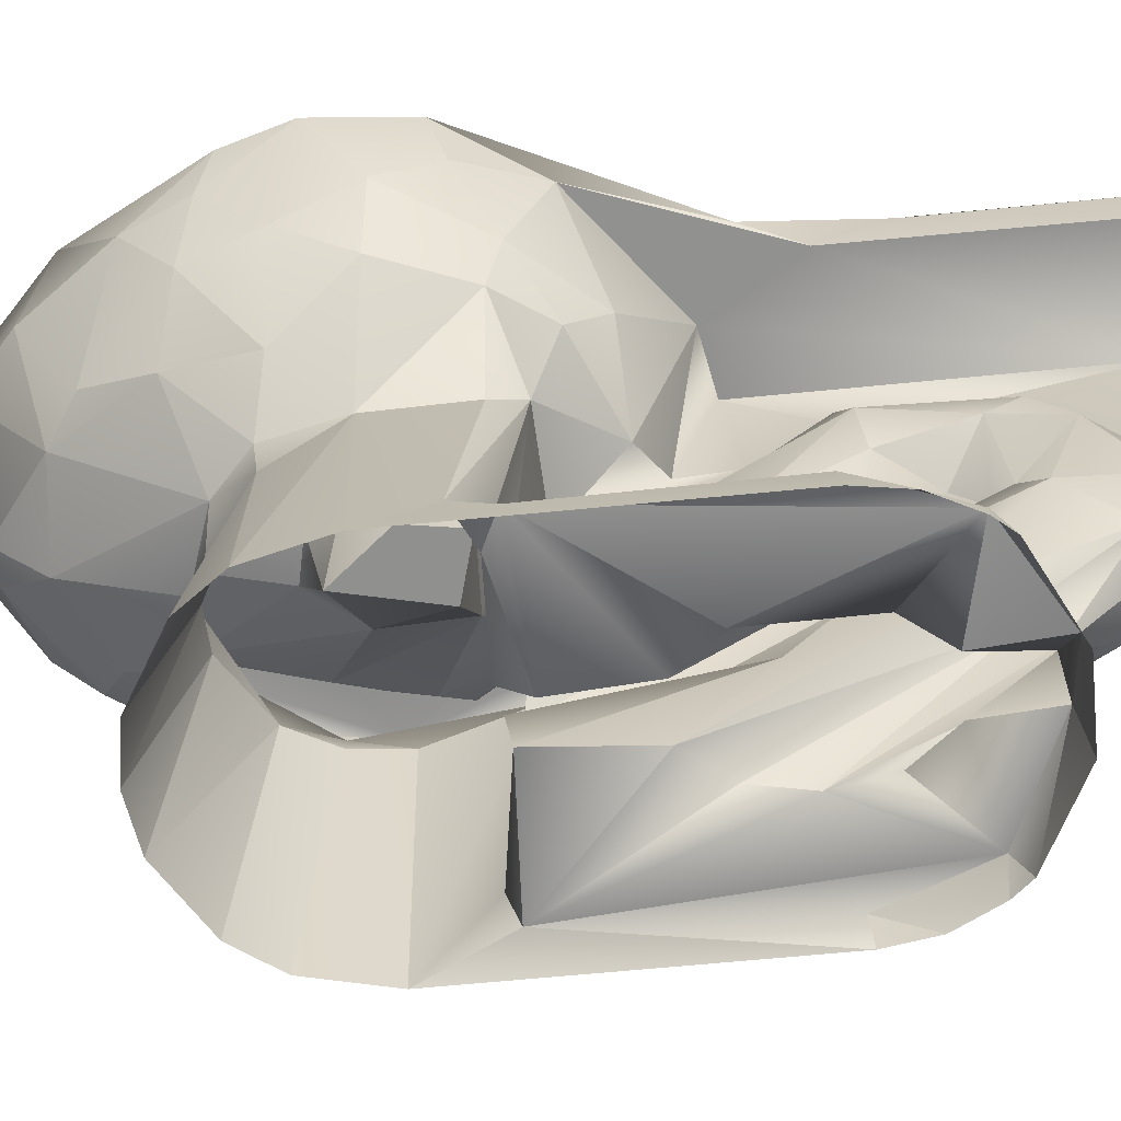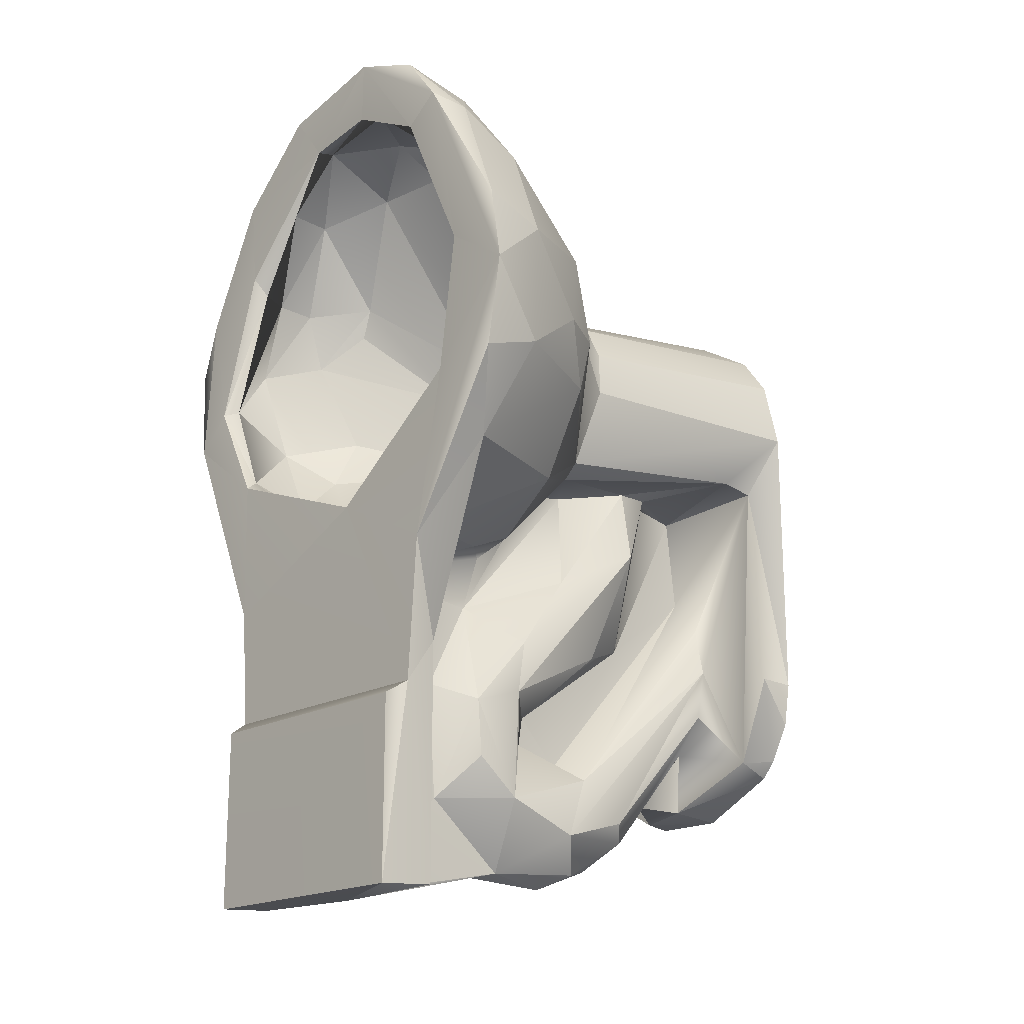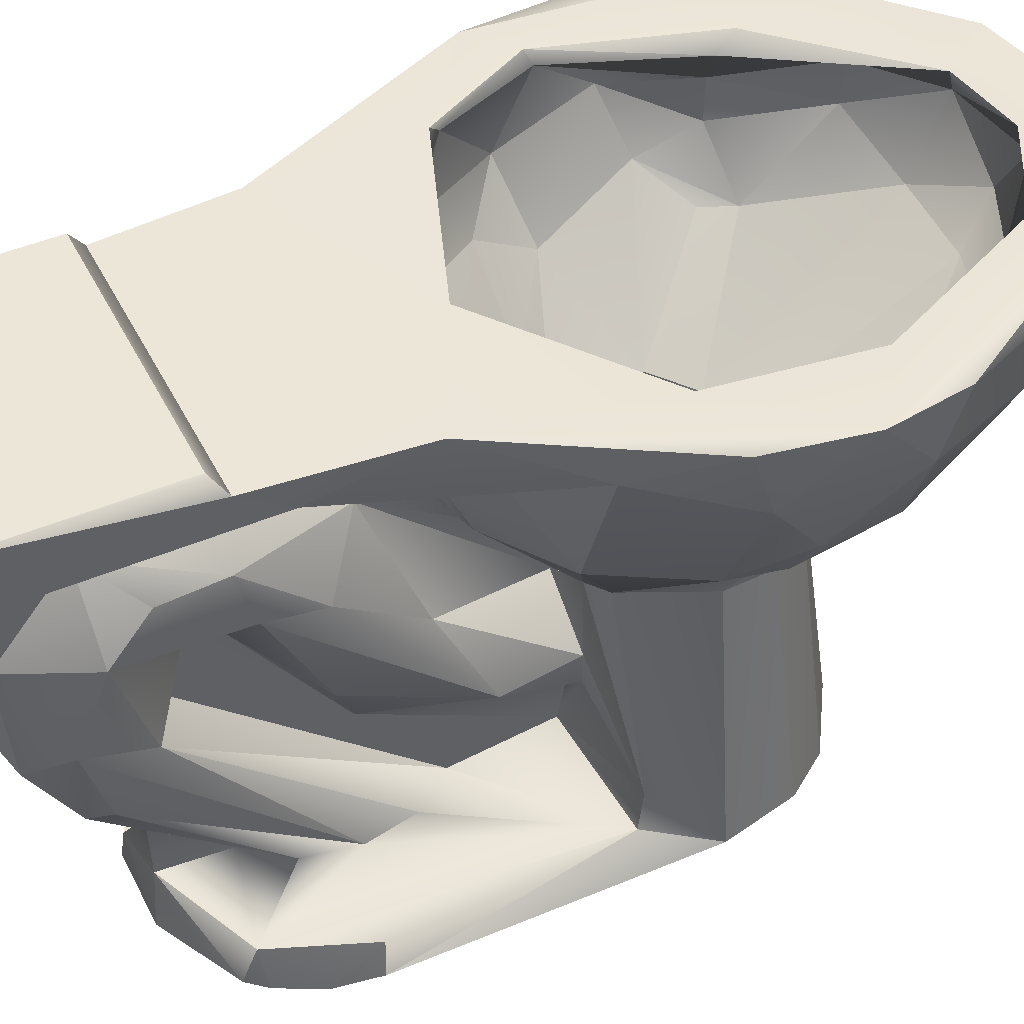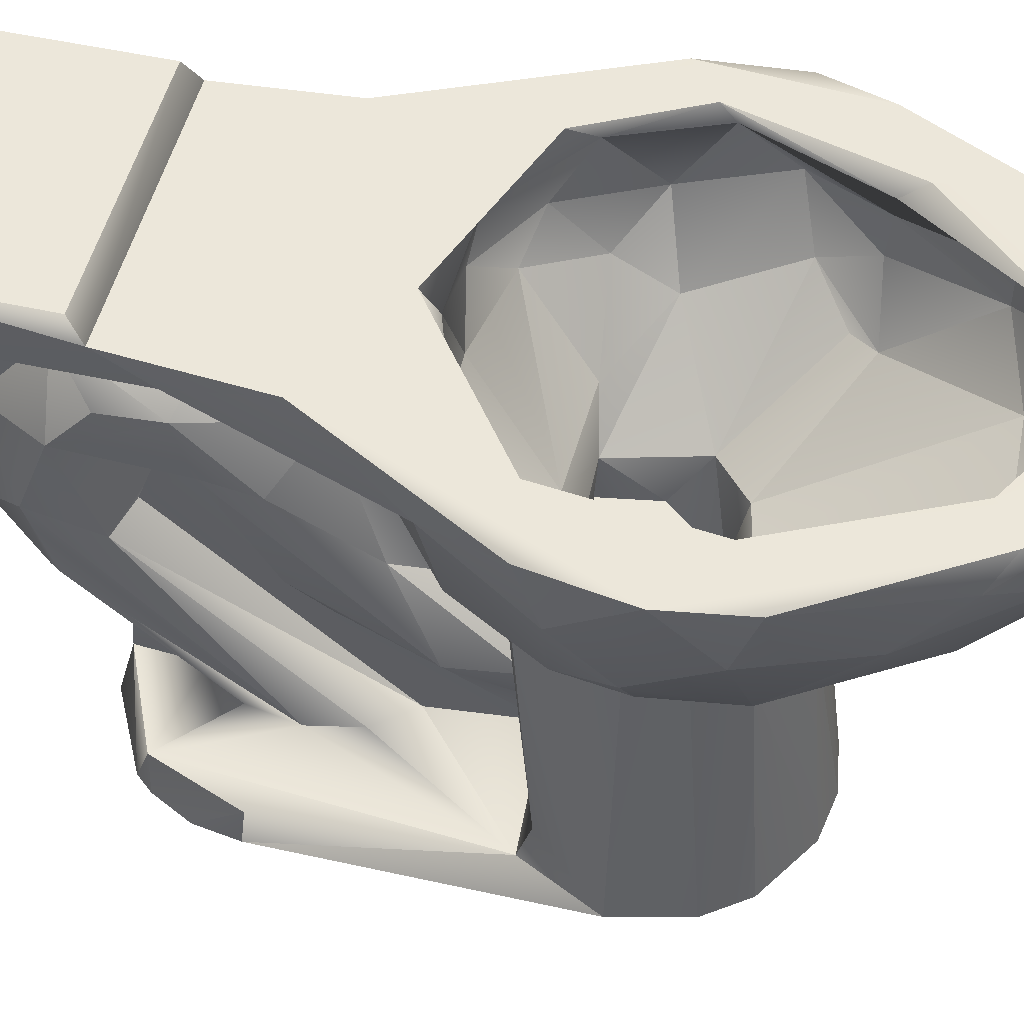
<metadata>
{"format":"obj","ext":"obj","renderer":"f3d","projection":"perspective","resolution":1024,"background":"white","views":[{"elev":-65.6,"azim":95.6,"up":"+Y"},{"elev":-18.5,"azim":-132.6,"up":"+Z"},{"elev":46.3,"azim":-115.7,"up":"+Y"},{"elev":50.9,"azim":-76.3,"up":"+Y"}]}
</metadata>
<code>
g default
v -0.1371 0.4479 -0.003063
v -0.06075 0.4495 -0.03915
v 0.00332 0.4305 -0.04426
v -0.05797 0.3958 -0.02211
v -0.00819 0.3183 0.02672
v -0.04736 0.3054 0.04627
v 0.08353 0.3346 0.03266
v 0.09688 0.4219 -0.02967
v 0.137 0.4495 -0.01802
v 0.1693 0.4891 0.01193
v 0.1414 0.5189 -0.008259
v 0.2028 0.4921 0.1011
v 0.1863 0.4385 0.05943
v 0.2022 0.4596 0.1502
v 0.1602 0.4713 0.2192
v 0.1938 0.5171 0.08853
v 0.1598 0.5086 0.2407
v 0.1677 0.5096 0.327
v 0.08854 0.5082 0.4025
v 0.08124 0.4617 0.4028
v 0.02793 0.4613 0.4193
v -0.02459 0.5092 0.4243
v -0.08646 0.3757 0.3537
v -0.02658 0.3743 0.3791
v 0.003786 0.315 0.3311
v 0.006006 0.3742 0.3822
v 0.08645 0.3354 0.3236
v 0.1374 0.4437 0.3529
v 0.1241 0.3464 0.2987
v 0.1408 0.3197 0.2394
v 0.07161 0.2613 0.2093
v 0.00844 0.2541 0.2308
v -0.06251 0.2992 0.2893
v -0.05554 0.2597 0.2147
v -0.1011 0.3452 0.3146
v -0.06243 0.4615 0.4078
v -0.1129 0.4439 0.3709
v -0.09864 0.5073 0.3955
v -0.1423 0.5125 0.3427
v -0.2293 0.5107 0.2008
v -0.2273 0.4481 0.1806
v -0.1911 0.4465 0.2734
v -0.1665 0.4905 0.3238
v -0.1799 0.3501 0.1937
v -0.1715 0.323 0.1139
v -0.118 0.3019 0.2301
v -0.08215 0.2384 0.1822
v -0.1309 0.002466 0.1639
v -0.108 0.2464 0.1422
v -0.1474 0.002466 0.09526
v -0.1156 0.2731 0.1438
v -0.2246 0.4494 0.06304
v -0.2394 0.5093 0.1294
v -0.2097 0.3832 0.1105
v -0.1846 0.4795 -0.02893
v -0.06607 0.3861 -0.09164
v -0.04883 0.3261 -0.06578
v -0.1316 0.3441 -0.02614
v -0.1776 0.3431 0.05686
v -0.1165 0.254 0.09526
v -0.1035 0.2789 0.01336
v -0.1249 0.06782 0.0353
v -0.1351 0.04293 0.02504
v -0.04753 0.03958 -0.1135
v -0.05756 0.03958 -0.1623
v -0.05648 0.2451 -0.3648
v -0.03227 0.2209 -0.4002
v -0.003903 0.2431 -0.4142
v 0.01148 0.1632 -0.3867
v 0.03582 0.0322 -0.3184
v 0.02655 0.04047 -0.2494
v 0.05601 0.03958 -0.2116
v 0.1178 0.03742 -0.269
v 0.03947 0.002466 -0.321
v 0.1149 0.002466 -0.2827
v 0.1289 0.002466 -0.2665
v 0.1483 0.002466 -0.2284
v 0.1513 0.03234 -0.1835
v 0.155 0.002466 -0.1861
v 0.1404 0.06633 0.04327
v 0.147 0.03864 0.009503
v 0.1115 0.05259 0.02432
v 0.02097 0.03958 0.000954
v 0.02097 0.06117 0.02781
v 0.02584 0.03991 -0.07735
v 0.06403 0.3323 -0.3234
v 0.06405 0.2938 -0.3549
v 0.02318 0.2794 -0.2658
v 0.03985 0.2436 -0.4029
v 0.03985 0.1699 -0.3777
v 0.06476 0.1932 -0.3231
v 0.05514 0.03967 -0.1137
v 0.0534 0.2149 -0.3034
v 0.02286 0.2517 -0.2915
v -0.01424 0.3095 -0.405
v -0.05456 0.3143 -0.2269
v -0.05173 0.3663 -0.242
v -0.0134 0.2615 0.003838
v -0.0134 0.3352 -0.08168
v -0.01524 0.3992 -0.2259
v -0.0134 0.3539 -0.1389
v -0.05648 0.3213 -0.3359
v -0.05173 0.3617 -0.2986
v -0.01349 0.3897 -0.3391
v -0.01468 0.475 -0.4383
v 0.02097 0.3197 -0.4056
v 0.004573 0.439 -0.4358
v 0.02433 0.3907 -0.3185
v 0.02109 0.4052 -0.2212
v 0.02098 0.3539 -0.1389
v 0.05106 0.3657 -0.1999
v 0.05499 0.2889 -0.2184
v 0.06378 0.3401 -0.2124
v 0.05311 0.1185 0.02234
v 0.05311 0.1914 0.01338
v 0.05559 0.2067 -0.07315
v 0.02299 0.2336 -0.06164
v 0.0216 0.3464 -0.08799
v 0.02198 0.2755 -0.007095
v 0.05836 0.3284 -0.06456
v 0.1288 0.3855 -0.06022
v 0.07839 0.4822 -0.1146
v 0.02097 0.4822 -0.1254
v 0.1935 0.479 -0.02666
v 0.2258 0.4496 0.04287
v 0.1878 0.3845 0.008629
v 0.1392 0.3441 -0.02614
v 0.1058 0.3002 -0.002157
v 0.1713 0.3435 0.02144
v 0.1191 0.2749 0.0254
v 0.02883 0.1112 -0.07821
v 0.02912 0.1534 -0.1516
v 0.06147 0.1982 -0.1309
v 0.02657 0.21 -0.2037
v 0.155 0.002466 0.09526
v 0.1385 0.002466 0.1639
v 0.09766 0.2405 0.1731
v 0.1057 0.2682 0.1764
v 0.1562 0.3039 0.1655
v 0.2133 0.3842 0.1625
v 0.1235 0.26 0.109
v 0.1986 0.3517 0.1001
v 0.2291 0.4166 0.09575
v 0.2471 0.5092 0.1468
v 0.2299 0.5082 0.2076
v 0.1949 0.4452 0.2732
v 0.1912 0.3798 0.2274
v 0.2188 0.4466 0.2173
v 0.2389 0.5107 0.05947
v 0.1316 0.5165 -0.2611
v 0.1248 0.5372 -0.2745
v 0.1248 0.5372 -0.4471
v 0.1275 0.4833 -0.4435
v 0.02413 0.4744 -0.4338
v -0.005733 0.4889 -0.4474
v -0.0134 0.4822 -0.1254
v -0.107 0.4812 -0.09997
v -0.1385 0.5209 -0.1249
v -0.2261 0.5109 0.04282
v -0.1648 0.5174 0.03462
v -0.09021 0.4795 -0.02906
v 0.05529 0.4601 -0.05591
v 0.08303 0.4887 -0.05197
v -0.01137 0.4824 -0.05559
v -0.0217 0.5142 -0.06845
v 0.1398 0.5174 -0.1468
v -0.1233 0.5165 -0.261
v -0.1188 0.4826 -0.2171
v -0.1199 0.4833 -0.4435
v -0.1172 0.5372 -0.2745
v -0.1172 0.5372 -0.4471
v -0.1741 0.4511 0.08628
v -0.1631 0.4112 0.06468
v -0.1687 0.471 0.1244
v -0.1523 0.4805 0.2008
v -0.1513 0.4385 0.1618
v -0.1498 0.4117 0.1266
v -0.02257 0.2691 0.05735
v 0.03307 0.2673 0.04166
v 0.1462 0.4008 0.02542
v 0.1453 0.3731 0.07727
v 0.1727 0.4049 0.1672
v 0.1331 0.3764 0.201
v 0.04732 0.2942 0.04163
v 0.06189 0.3027 0.1231
v 0.03052 0.2961 0.1553
v 0.05606 0.4095 0.3302
v 0.1111 0.3859 0.2242
v 0.05899 0.4831 0.3628
v 0.1192 0.4461 0.3079
v -0.02809 0.4873 0.3717
v 0.1493 0.4982 0.2205
v 0.05464 0.5053 0.3553
v -0.01447 0.502 0.3684
v -0.1034 0.5087 0.3208
v -0.1748 0.5099 0.1719
v -0.1622 0.4938 0.03001
v -0.1094 0.4781 0.3029
v -0.1237 0.4341 0.2586
v -0.07775 0.4099 0.3087
v -0.06505 0.4445 0.3347
v -0.004509 0.4409 0.3636
v -0.0167 0.3982 0.3335
v -0.01119 0.2994 0.1644
v -0.04815 0.3006 0.1196
v -0.08934 0.3728 0.252
v -0.1212 0.375 0.1612
v -0.001182 0.2666 0.145
v 0.04096 0.2683 0.09315
v 0.1563 0.4351 0.2161
v 0.1161 0.4883 0.3078
v -0.1128 0.3986 0.001455
v -0.1411 0.3787 0.08864
v 0.1292 0.4823 -0.198
v 0.01601 0.2243 0.2186
v 0.05051 0.002466 0.2391
v -0.02011 0.2252 0.2168
v 0.003786 0.002466 0.2465
v -0.04294 0.002466 0.2391
v -0.1031 0.002466 0.2022
v 0.1107 0.002466 0.2022
v -0.07941 0.2702 0.003709
v -0.05707 0.1627 0.01691
v -0.05648 0.1498 -0.05071
v -0.04349 0.199 -0.1715
v -0.0134 0.1345 -0.1475
v -0.01524 0.2736 -0.2421
v -0.01817 0.03958 -0.07719
v -0.04583 0.2149 -0.3034
v -0.01722 0.2319 -0.2881
v -0.01524 0.2784 -0.271
v -0.05257 0.1702 -0.3439
v -0.05648 0.3083 -0.1756
v -0.01439 0.2183 0.01009
v -0.03821 0.2374 -0.0939
v -0.01722 0.09603 0.0251
v -0.0134 0.04565 0.01818
v -0.04554 0.1185 0.02234
v 0.0621 0.3142 -0.2951
v -0.0319 0.002466 -0.321
v -0.01424 0.03995 -0.3124
v -0.1074 0.002466 -0.2827
v -0.1094 0.03742 -0.2701
v -0.1424 0.03603 -0.1835
v -0.1407 0.002466 -0.2284
v -0.1474 0.002466 -0.1861
v -0.04844 0.03958 -0.2116
v -0.03319 0.1519 -0.3605
v -0.003775 0.09108 -0.3111
v -0.01898 0.04047 -0.2494
v -0.1213 0.002466 -0.2665
g Lavatory_pan_Vitra_N021212:_0
f 172 1 197
f 1 4 2
f 4 3 2
f 1 212 4
f 6 5 4
f 184 5 6
f 5 184 7
f 7 8 5
f 7 180 8
f 8 180 9
f 8 9 162
f 9 163 162
f 163 9 10
f 10 11 163
f 16 11 10
f 16 149 11
f 12 16 10
f 10 13 12
f 13 14 12
f 14 210 15
f 12 14 15
f 12 192 16
f 17 16 192
f 193 18 17
f 19 28 18
f 146 18 28
f 19 20 28
f 20 22 21
f 19 22 20
f 21 22 36
f 21 36 26
f 24 26 36
f 20 21 26
f 24 36 23
f 26 24 25
f 25 24 33
f 32 31 25
f 26 25 27
f 27 25 31
f 20 26 27
f 20 27 28
f 28 27 29
f 28 29 146
f 27 30 29
f 30 27 31
f 33 32 25
f 33 34 32
f 46 51 34
f 33 46 34
f 33 35 46
f 24 35 33
f 35 24 23
f 37 23 36
f 37 36 38
f 38 43 37
f 39 43 38
f 43 39 40
f 195 175 196
f 196 39 195
f 53 39 196
f 53 40 39
f 40 42 43
f 40 41 42
f 37 43 42
f 42 44 35
f 37 42 35
f 44 46 35
f 46 44 45
f 45 51 46
f 51 47 34
f 49 47 51
f 49 48 47
f 48 49 50
f 60 50 49
f 49 51 60
f 42 41 44
f 41 54 44
f 41 52 54
f 41 53 52
f 55 52 159
f 55 59 52
f 54 52 59
f 55 58 59
f 58 56 57
f 157 56 58
f 57 98 222
f 57 222 58
f 61 58 222
f 59 58 61
f 45 59 61
f 45 61 51
f 60 51 61
f 61 50 60
f 62 50 61
f 62 63 50
f 62 61 222
f 228 63 237
f 230 229 228
f 228 64 63
f 64 228 229
f 63 65 243
f 64 65 63
f 229 65 64
f 229 66 65
f 232 65 66
f 66 248 232
f 66 67 248
f 67 69 248
f 69 89 90
f 68 89 69
f 69 249 248
f 241 249 70
f 90 249 69
f 71 70 249
f 90 71 249
f 72 71 90
f 72 73 71
f 75 74 73
f 76 75 73
f 76 73 77
f 78 77 73
f 78 73 81
f 79 78 81
f 81 80 135
f 79 81 135
f 81 82 80
f 81 83 82
f 84 82 83
f 85 84 83
f 83 81 85
f 85 81 92
f 85 92 93
f 94 85 93
f 106 86 87
f 106 87 89
f 87 91 89
f 87 239 93
f 93 239 94
f 239 88 94
f 91 87 93
f 91 72 90
f 92 72 91
f 89 91 90
f 93 92 91
f 73 92 81
f 72 92 73
f 89 68 106
f 67 68 69
f 95 67 66
f 102 95 66
f 102 96 97
f 97 96 233
f 101 233 235
f 234 98 101
f 99 98 57
f 98 99 101
f 99 57 56
f 99 56 156
f 99 156 101
f 101 156 100
f 101 100 97
f 97 233 101
f 97 103 102
f 231 96 102
f 102 103 104
f 95 104 105
f 105 107 95
f 95 107 106
f 95 106 68
f 154 106 107
f 108 106 154
f 108 154 109
f 86 108 111
f 109 111 108
f 109 123 110
f 111 109 110
f 110 113 111
f 239 113 112
f 86 113 239
f 86 111 113
f 108 86 106
f 110 116 113
f 133 113 116
f 115 133 116
f 114 131 133
f 114 133 115
f 114 115 82
f 82 115 128
f 117 115 116
f 116 110 117
f 123 122 118
f 118 110 123
f 120 118 122
f 110 118 119
f 119 118 120
f 110 119 117
f 115 117 119
f 128 115 119
f 120 128 119
f 127 128 120
f 120 121 127
f 120 122 121
f 123 109 154
f 123 154 122
f 214 122 154
f 122 214 124
f 122 124 121
f 121 124 126
f 127 121 126
f 127 126 129
f 129 128 127
f 130 128 129
f 141 130 129
f 130 141 80
f 128 130 80
f 80 82 128
f 84 114 82
f 114 84 131
f 131 84 85
f 131 132 133
f 134 133 132
f 113 133 112
f 133 134 112
f 134 88 112
f 88 134 94
f 134 132 94
f 132 131 85
f 94 132 85
f 141 135 80
f 136 135 141
f 141 137 136
f 141 138 137
f 137 31 215
f 137 138 31
f 31 138 30
f 30 139 147
f 139 30 138
f 147 139 140
f 142 140 139
f 141 139 138
f 142 139 141
f 141 129 142
f 125 126 124
f 149 125 124
f 143 126 125
f 125 149 143
f 144 143 149
f 145 18 146
f 145 146 148
f 146 29 147
f 30 147 29
f 148 147 140
f 144 148 140
f 143 144 140
f 143 140 142
f 148 144 145
f 146 147 148
f 18 145 17
f 17 145 16
f 145 149 16
f 144 149 145
f 166 11 149
f 152 150 153
f 151 150 152
f 153 155 152
f 171 152 155
f 155 153 154
f 154 107 155
f 214 154 153
f 155 107 105
f 155 105 169
f 105 104 156
f 156 168 105
f 169 105 168
f 104 100 156
f 100 104 97
f 103 97 104
f 56 157 156
f 55 157 58
f 55 168 157
f 158 55 159
f 168 55 158
f 53 159 52
f 40 53 41
f 160 53 196
f 53 158 159
f 158 53 160
f 165 158 160
f 161 165 160
f 161 160 197
f 197 1 161
f 2 161 1
f 2 3 164
f 161 2 164
f 164 162 163
f 3 162 164
f 8 162 3
f 5 8 3
f 5 3 4
f 161 164 165
f 163 165 164
f 11 165 163
f 11 166 165
f 166 167 165
f 166 150 167
f 169 168 167
f 169 167 171
f 167 168 158
f 157 168 156
f 155 169 171
f 170 151 152
f 171 170 152
f 167 150 151
f 167 151 170
f 167 170 171
f 165 167 158
f 197 174 172
f 173 1 172
f 173 212 1
f 176 172 174
f 174 175 176
f 176 177 172
f 207 177 176
f 207 176 199
f 207 213 177
f 213 207 6
f 205 178 6
f 179 6 178
f 184 6 179
f 184 181 7
f 7 181 180
f 180 181 13
f 13 9 180
f 10 9 13
f 14 13 181
f 181 182 14
f 185 182 181
f 182 185 183
f 184 185 181
f 188 186 187
f 210 188 190
f 188 187 190
f 189 190 187
f 187 202 189
f 189 202 191
f 191 194 189
f 194 193 189
f 211 189 193
f 192 15 211
f 12 15 192
f 193 192 211
f 193 17 192
f 19 193 22
f 194 22 193
f 195 22 194
f 39 22 195
f 22 39 38
f 22 38 36
f 19 18 193
f 195 194 191
f 191 201 198
f 191 198 195
f 198 175 195
f 197 160 196
f 175 197 196
f 175 174 197
f 198 201 199
f 199 176 175
f 199 175 198
f 207 199 206
f 199 200 206
f 206 200 203
f 200 201 203
f 203 201 202
f 201 200 199
f 202 201 191
f 203 202 187
f 206 203 204
f 204 203 187
f 204 187 186
f 205 204 208
f 206 204 205
f 205 207 206
f 6 207 205
f 178 205 208
f 186 208 204
f 208 186 185
f 208 185 209
f 209 184 179
f 209 185 184
f 190 15 210
f 15 190 211
f 211 190 189
f 182 210 14
f 210 182 188
f 188 182 183
f 185 188 183
f 185 186 188
f 212 213 6
f 6 4 212
f 173 213 212
f 172 213 173
f 213 172 177
f 124 214 166
f 214 150 166
f 124 166 149
f 150 214 153
f 142 126 143
f 142 129 126
f 215 31 32
f 215 216 137
f 218 216 215
f 215 217 218
f 219 218 217
f 215 32 217
f 217 32 47
f 217 47 219
f 47 32 34
f 48 220 47
f 220 219 47
f 221 137 216
f 136 137 221
f 68 67 95
f 104 95 102
f 98 234 222
f 223 222 234
f 222 223 62
f 224 96 225
f 226 225 227
f 226 224 225
f 238 224 226
f 236 238 226
f 237 236 226
f 237 226 228
f 227 230 226
f 227 231 230
f 230 228 226
f 229 102 66
f 229 231 102
f 229 230 231
f 96 227 225
f 233 224 235
f 96 224 233
f 235 224 223
f 234 235 223
f 235 234 101
f 231 227 96
f 236 237 238
f 237 62 238
f 62 237 63
f 223 238 62
f 223 224 238
f 88 239 112
f 87 86 239
f 79 77 78
f 73 74 70
f 70 74 240
f 70 240 241
f 241 240 242
f 241 242 243
f 247 243 65
f 243 251 244
f 245 244 251
f 246 244 245
f 243 244 63
f 63 244 246
f 50 63 246
f 247 65 232
f 248 247 232
f 250 243 247
f 250 247 248
f 250 241 243
f 249 250 248
f 241 250 249
f 70 71 73
f 242 251 243
f 45 44 54
f 45 54 59
f 37 35 23
f 178 209 179
f 178 208 209

</code>
